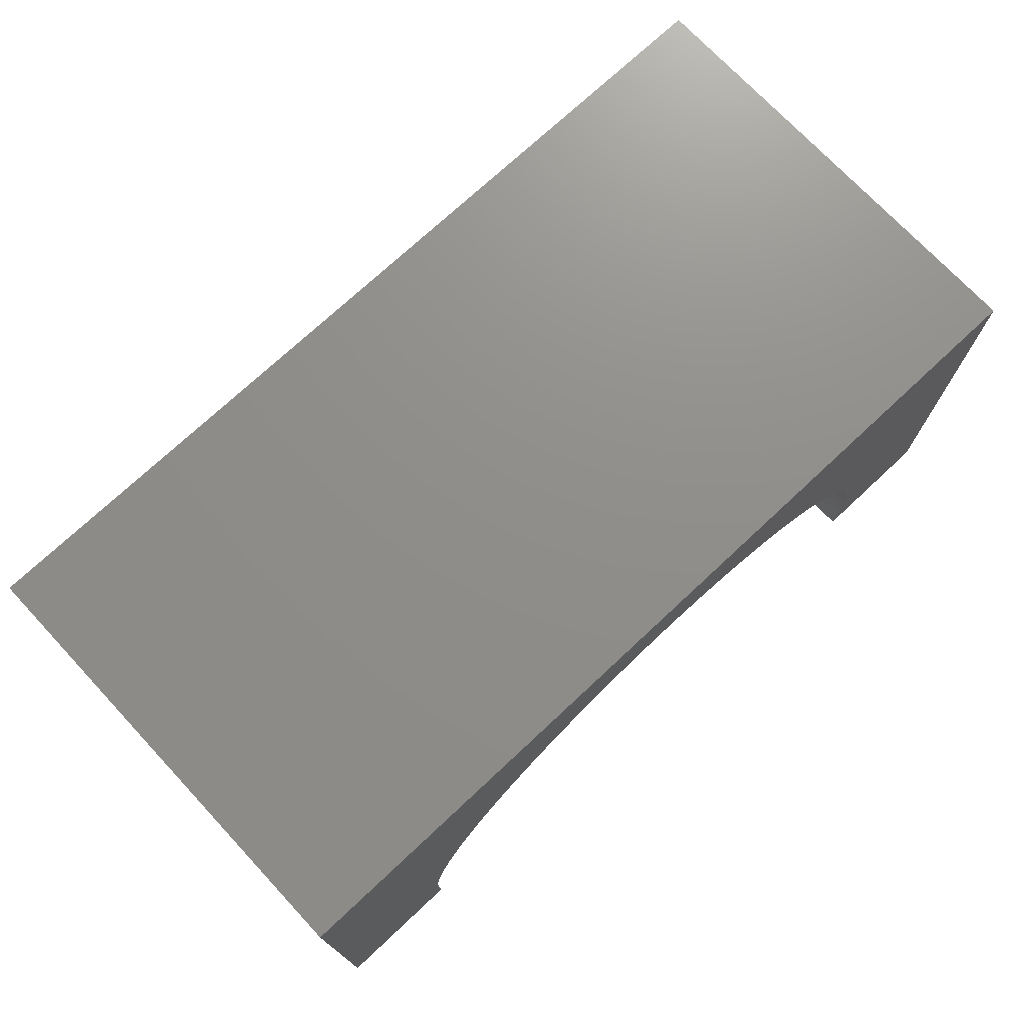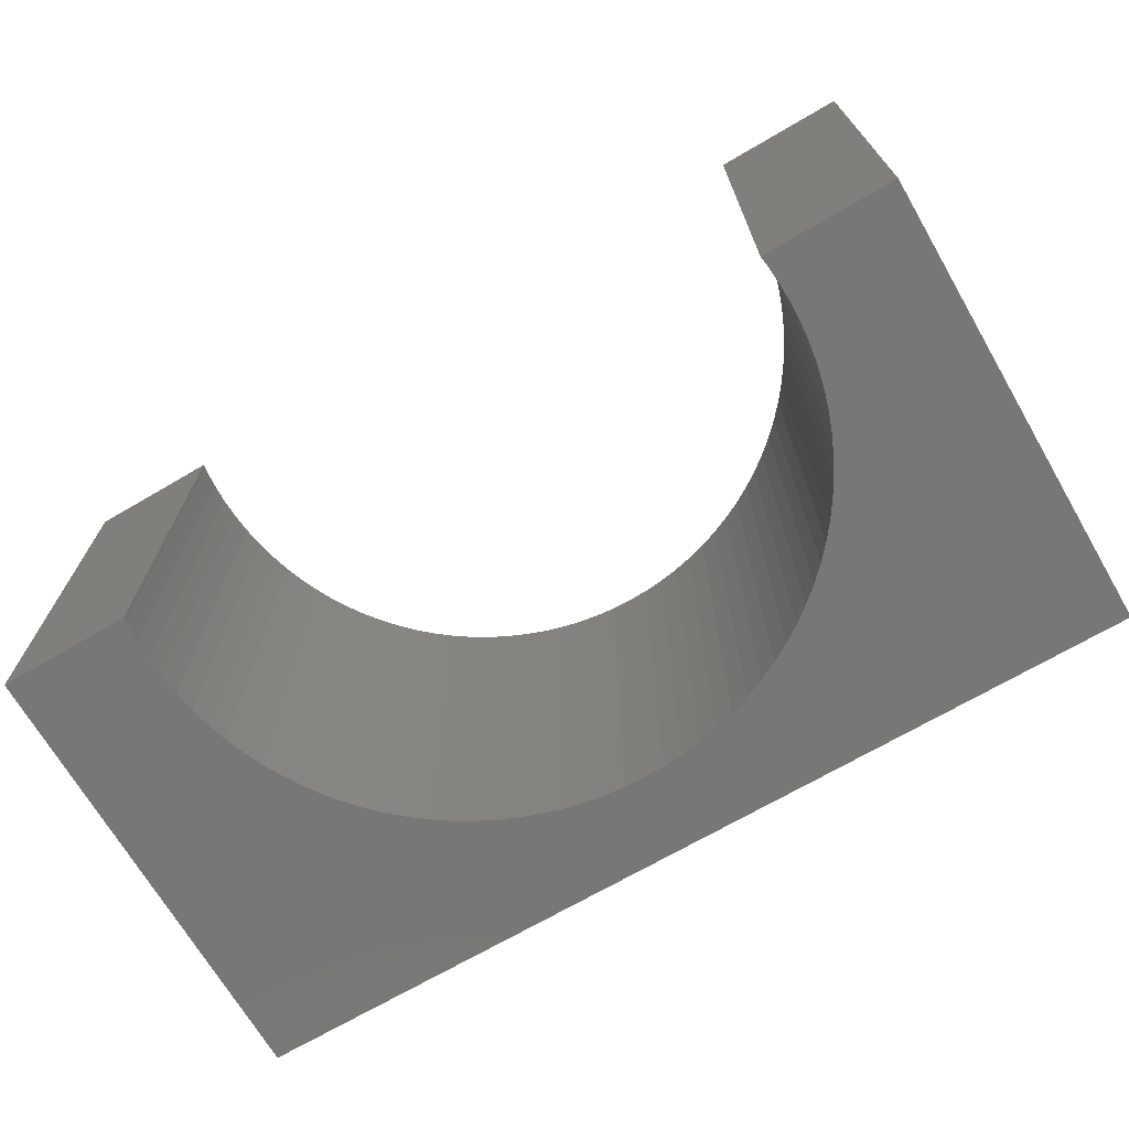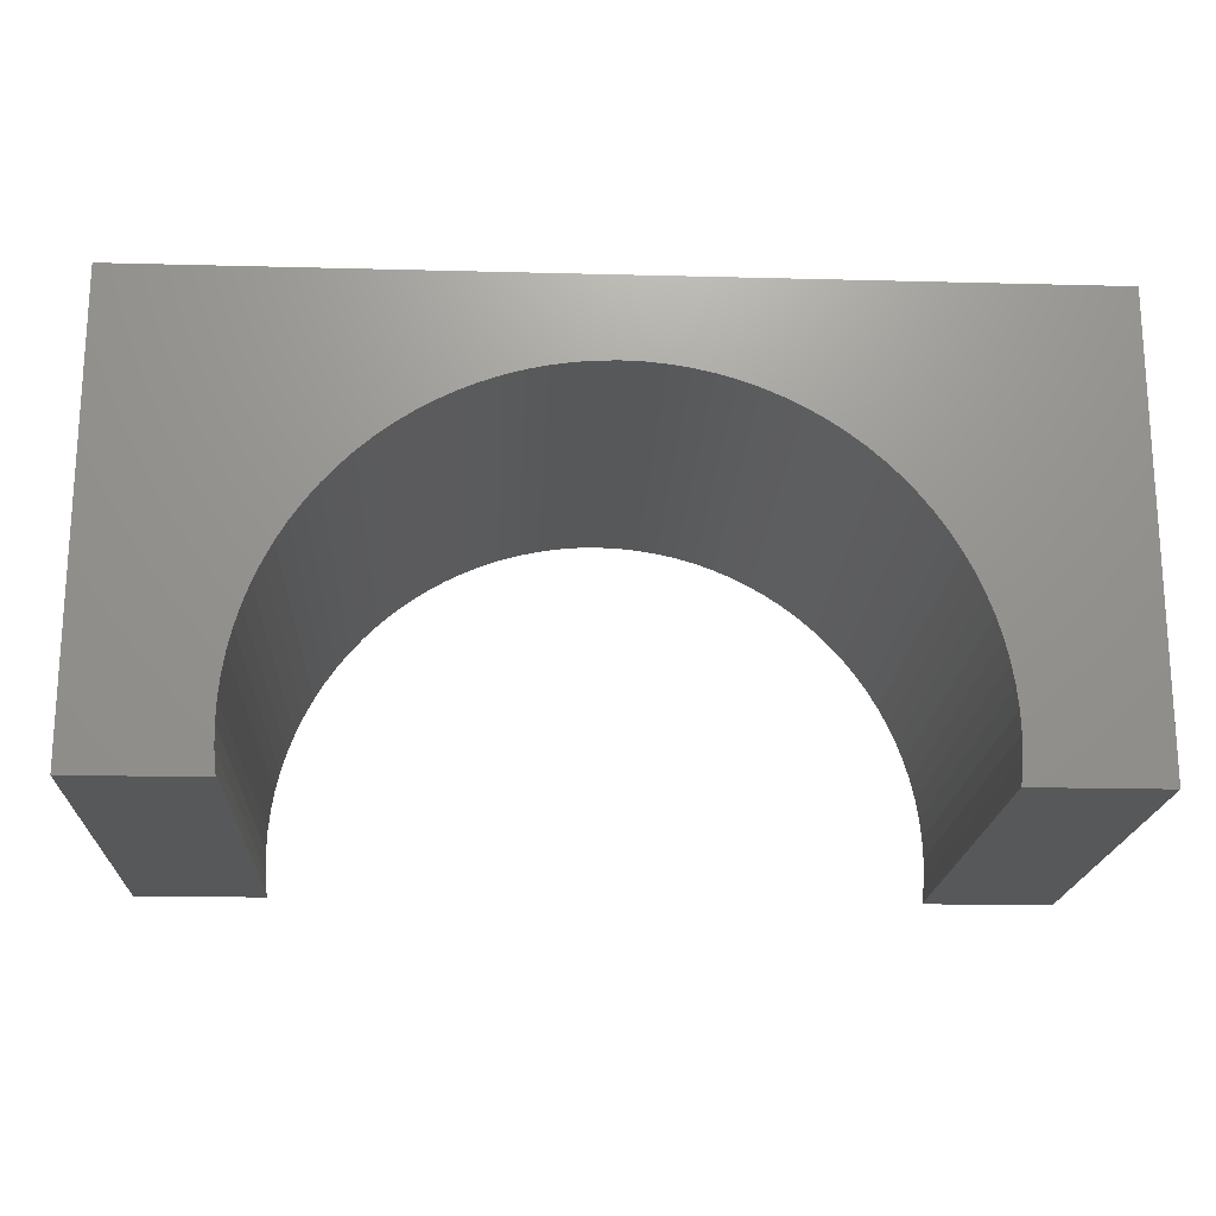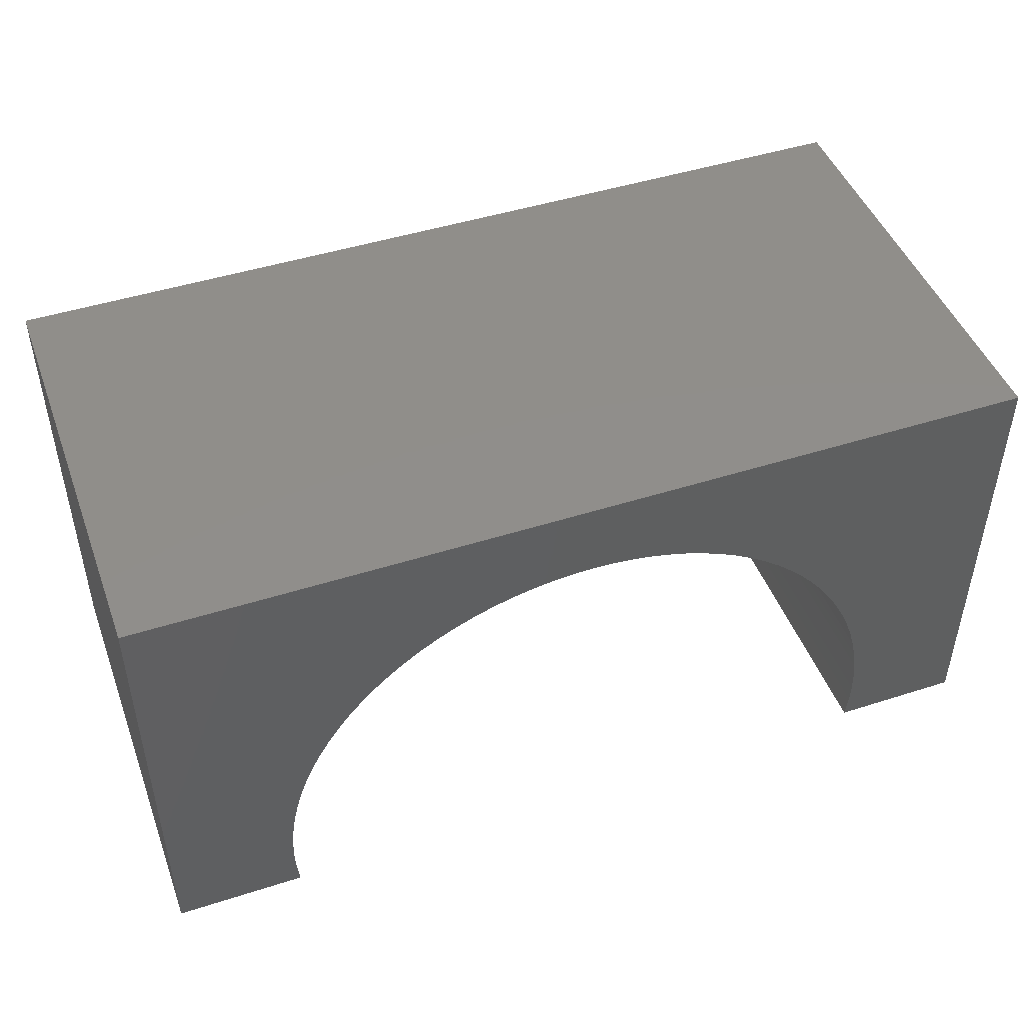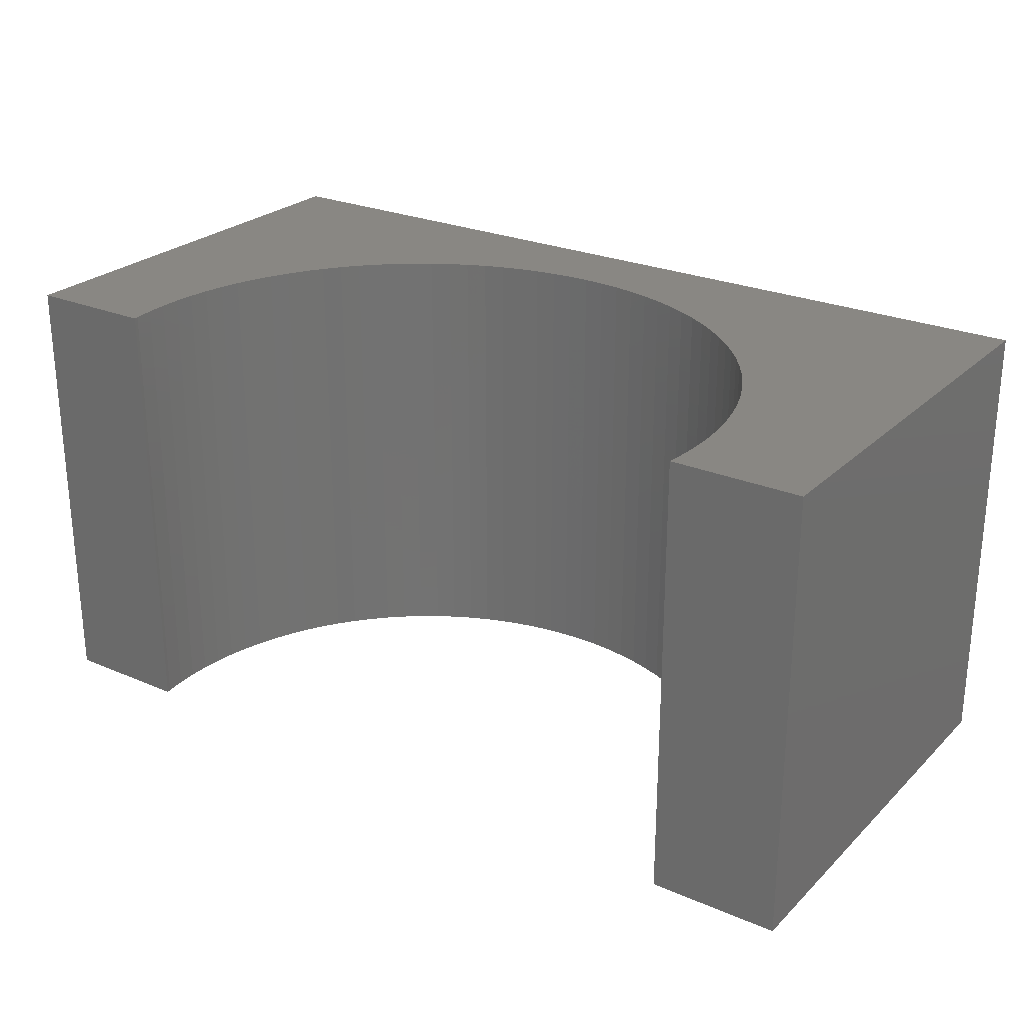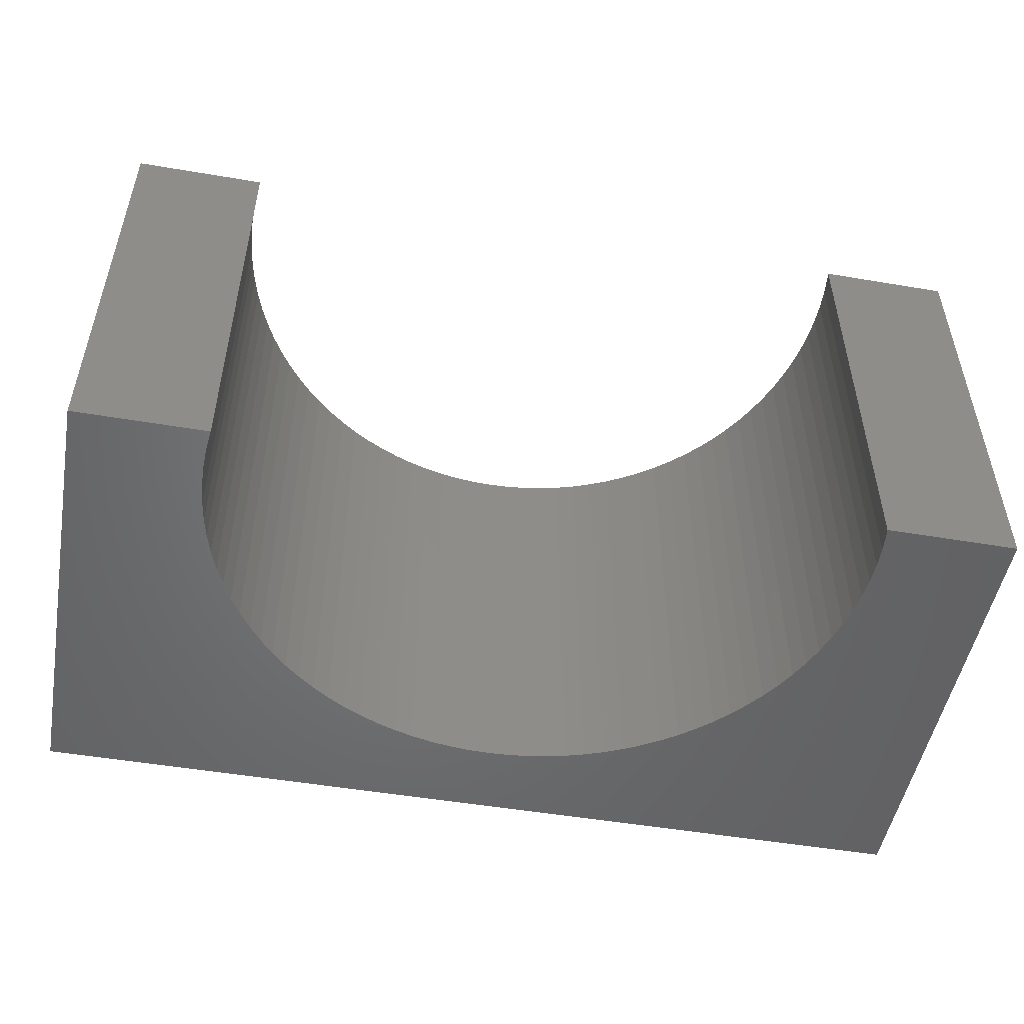
<metadata>
{"format":"stl","ext":"stl","renderer":"f3d","projection":"perspective","resolution":1024,"background":"white","views":[{"elev":73.4,"azim":-43.1,"up":"+Z"},{"elev":-69.9,"azim":-149.7,"up":"+Y"},{"elev":-19.2,"azim":-2.8,"up":"+Z"},{"elev":46.6,"azim":160.0,"up":"+Z"},{"elev":25.6,"azim":-145.6,"up":"+Y"},{"elev":-50.6,"azim":169.5,"up":"+Y"}]}
</metadata>
<code>
# stl→obj: 122 verts, 240 faces
v -5 -2.5 -2.5
v -5 2.5 2.5
v -5 2.5 -2.5
v -5 -2.5 2.5
v 5 -2.5 2.5
v 5 2.5 2.5
v 5 2.5 -2.5
v 5 -2.5 -2.5
v 0 2.5 1.6
v 0.226 2.5 1.593
v 0.4512 2.5 1.572
v 0.6746 2.5 1.536
v 0.8953 2.5 1.487
v 1.112 2.5 1.424
v 1.325 2.5 1.347
v 1.533 2.5 1.257
v 1.734 2.5 1.155
v 1.929 2.5 1.04
v 2.116 2.5 0.9125
v 2.295 2.5 0.7738
v 2.464 2.5 0.6243
v 2.624 2.5 0.4644
v 2.774 2.5 0.2947
v 2.912 2.5 0.116
v 3.04 2.5 -0.07102
v 3.155 2.5 -0.2657
v 3.257 2.5 -0.4672
v 3.347 2.5 -0.6748
v 3.424 2.5 -0.8875
v 3.487 2.5 -1.105
v 3.536 2.5 -1.325
v 3.572 2.5 -1.549
v 3.593 2.5 -1.774
v 3.6 2.5 -2
v 3.593 2.5 -2.226
v 3.572 2.5 -2.451
v 3.564 2.5 -2.5
v -0.226 2.5 1.593
v -0.4512 2.5 1.572
v -0.6746 2.5 1.536
v -0.8953 2.5 1.487
v -1.112 2.5 1.424
v -1.325 2.5 1.347
v -1.533 2.5 1.257
v -1.734 2.5 1.155
v -1.929 2.5 1.04
v -2.116 2.5 0.9125
v -2.295 2.5 0.7738
v -2.464 2.5 0.6243
v -2.624 2.5 0.4644
v -2.774 2.5 0.2947
v -2.912 2.5 0.116
v -3.04 2.5 -0.07102
v -3.155 2.5 -0.2657
v -3.257 2.5 -0.4672
v -3.347 2.5 -0.6748
v -3.424 2.5 -0.8875
v -3.487 2.5 -1.105
v -3.536 2.5 -1.325
v -3.572 2.5 -1.549
v -3.593 2.5 -1.774
v -3.6 2.5 -2
v -3.593 2.5 -2.226
v -3.572 2.5 -2.451
v -3.564 2.5 -2.5
v -3.564 -2.5 -2.5
v 3.564 -2.5 -2.5
v 0 -2.5 1.6
v -0.226 -2.5 1.593
v -0.4512 -2.5 1.572
v -0.6746 -2.5 1.536
v -0.8953 -2.5 1.487
v -1.112 -2.5 1.424
v -1.325 -2.5 1.347
v -1.533 -2.5 1.257
v -1.734 -2.5 1.155
v -1.929 -2.5 1.04
v -2.116 -2.5 0.9125
v -2.295 -2.5 0.7738
v -2.464 -2.5 0.6243
v -2.624 -2.5 0.4644
v -2.774 -2.5 0.2947
v -2.912 -2.5 0.116
v -3.04 -2.5 -0.07102
v -3.155 -2.5 -0.2657
v -3.257 -2.5 -0.4672
v -3.347 -2.5 -0.6748
v -3.424 -2.5 -0.8875
v -3.487 -2.5 -1.105
v -3.536 -2.5 -1.325
v -3.572 -2.5 -1.549
v -3.593 -2.5 -1.774
v -3.6 -2.5 -2
v -3.593 -2.5 -2.226
v -3.572 -2.5 -2.451
v 0.226 -2.5 1.593
v 0.4512 -2.5 1.572
v 0.6746 -2.5 1.536
v 0.8953 -2.5 1.487
v 1.112 -2.5 1.424
v 1.325 -2.5 1.347
v 1.533 -2.5 1.257
v 1.734 -2.5 1.155
v 1.929 -2.5 1.04
v 2.116 -2.5 0.9125
v 2.295 -2.5 0.7738
v 2.464 -2.5 0.6243
v 2.624 -2.5 0.4644
v 2.774 -2.5 0.2947
v 2.912 -2.5 0.116
v 3.04 -2.5 -0.07102
v 3.155 -2.5 -0.2657
v 3.257 -2.5 -0.4672
v 3.347 -2.5 -0.6748
v 3.424 -2.5 -0.8875
v 3.487 -2.5 -1.105
v 3.536 -2.5 -1.325
v 3.572 -2.5 -1.549
v 3.593 -2.5 -1.774
v 3.6 -2.5 -2
v 3.593 -2.5 -2.226
v 3.572 -2.5 -2.451
f 1 2 3
f 2 1 4
f 2 5 6
f 5 2 4
f 5 7 6
f 7 5 8
f 6 9 2
f 6 10 9
f 6 11 10
f 6 12 11
f 6 13 12
f 6 14 13
f 6 15 14
f 6 16 15
f 6 17 16
f 6 18 17
f 6 19 18
f 6 20 19
f 6 21 20
f 6 22 21
f 6 23 22
f 6 24 23
f 6 25 24
f 6 26 25
f 6 27 26
f 6 28 27
f 6 29 28
f 7 29 6
f 29 7 30
f 30 7 31
f 31 7 32
f 32 7 33
f 33 7 34
f 34 7 35
f 35 7 36
f 36 7 37
f 38 2 9
f 39 2 38
f 40 2 39
f 41 2 40
f 42 2 41
f 43 2 42
f 44 2 43
f 45 2 44
f 46 2 45
f 47 2 46
f 48 2 47
f 49 2 48
f 50 2 49
f 51 2 50
f 52 2 51
f 53 2 52
f 54 2 53
f 55 2 54
f 56 2 55
f 57 2 56
f 3 57 58
f 3 58 59
f 3 59 60
f 3 60 61
f 3 61 62
f 3 62 63
f 3 63 64
f 3 64 65
f 57 3 2
f 1 65 66
f 65 1 3
f 67 7 8
f 7 67 37
f 4 68 5
f 4 69 68
f 4 70 69
f 4 71 70
f 4 72 71
f 4 73 72
f 4 74 73
f 4 75 74
f 4 76 75
f 4 77 76
f 4 78 77
f 4 79 78
f 4 80 79
f 4 81 80
f 4 82 81
f 4 83 82
f 4 84 83
f 4 85 84
f 4 86 85
f 4 87 86
f 4 88 87
f 1 88 4
f 88 1 89
f 89 1 90
f 90 1 91
f 91 1 92
f 92 1 93
f 93 1 94
f 94 1 95
f 95 1 66
f 96 5 68
f 97 5 96
f 98 5 97
f 99 5 98
f 100 5 99
f 101 5 100
f 102 5 101
f 103 5 102
f 104 5 103
f 105 5 104
f 106 5 105
f 107 5 106
f 108 5 107
f 109 5 108
f 110 5 109
f 111 5 110
f 112 5 111
f 113 5 112
f 114 5 113
f 115 5 114
f 8 115 116
f 8 116 117
f 8 117 118
f 8 118 119
f 8 119 120
f 8 120 121
f 8 121 122
f 8 122 67
f 115 8 5
f 120 33 34
f 33 120 119
f 119 32 33
f 32 119 118
f 92 62 61
f 62 92 93
f 68 10 96
f 10 68 9
f 108 21 22
f 21 108 107
f 80 48 79
f 48 80 49
f 74 42 73
f 42 74 43
f 114 27 28
f 27 114 113
f 101 16 102
f 16 101 15
f 82 52 51
f 52 82 83
f 71 39 70
f 39 71 40
f 117 30 31
f 30 117 116
f 116 29 30
f 29 116 115
f 98 13 99
f 13 98 12
f 106 21 107
f 21 106 20
f 102 17 103
f 17 102 16
f 88 58 57
f 58 88 89
f 83 53 52
f 53 83 84
f 89 59 58
f 59 89 90
f 77 45 76
f 45 77 46
f 79 47 78
f 47 79 48
f 70 38 69
f 38 70 39
f 118 31 32
f 31 118 117
f 110 23 24
f 23 110 109
f 111 24 25
f 24 111 110
f 97 12 98
f 12 97 11
f 100 15 101
f 15 100 14
f 103 18 104
f 18 103 17
f 90 60 59
f 60 90 91
f 81 51 50
f 51 81 82
f 85 55 54
f 55 85 86
f 87 57 56
f 57 87 88
f 78 46 77
f 46 78 47
f 75 43 74
f 43 75 44
f 72 40 71
f 40 72 41
f 73 41 72
f 41 73 42
f 69 9 68
f 9 69 38
f 95 65 64
f 65 95 66
f 93 63 62
f 63 93 94
f 115 28 29
f 28 115 114
f 109 22 23
f 22 109 108
f 113 26 27
f 26 113 112
f 112 25 26
f 25 112 111
f 99 14 100
f 14 99 13
f 96 11 97
f 11 96 10
f 105 20 106
f 20 105 19
f 104 19 105
f 19 104 18
f 80 50 49
f 50 80 81
f 84 54 53
f 54 84 85
f 86 56 55
f 56 86 87
f 91 61 60
f 61 91 92
f 76 44 75
f 44 76 45
f 122 35 36
f 35 122 121
f 121 34 35
f 34 121 120
f 67 36 37
f 36 67 122
f 94 64 63
f 64 94 95

</code>
